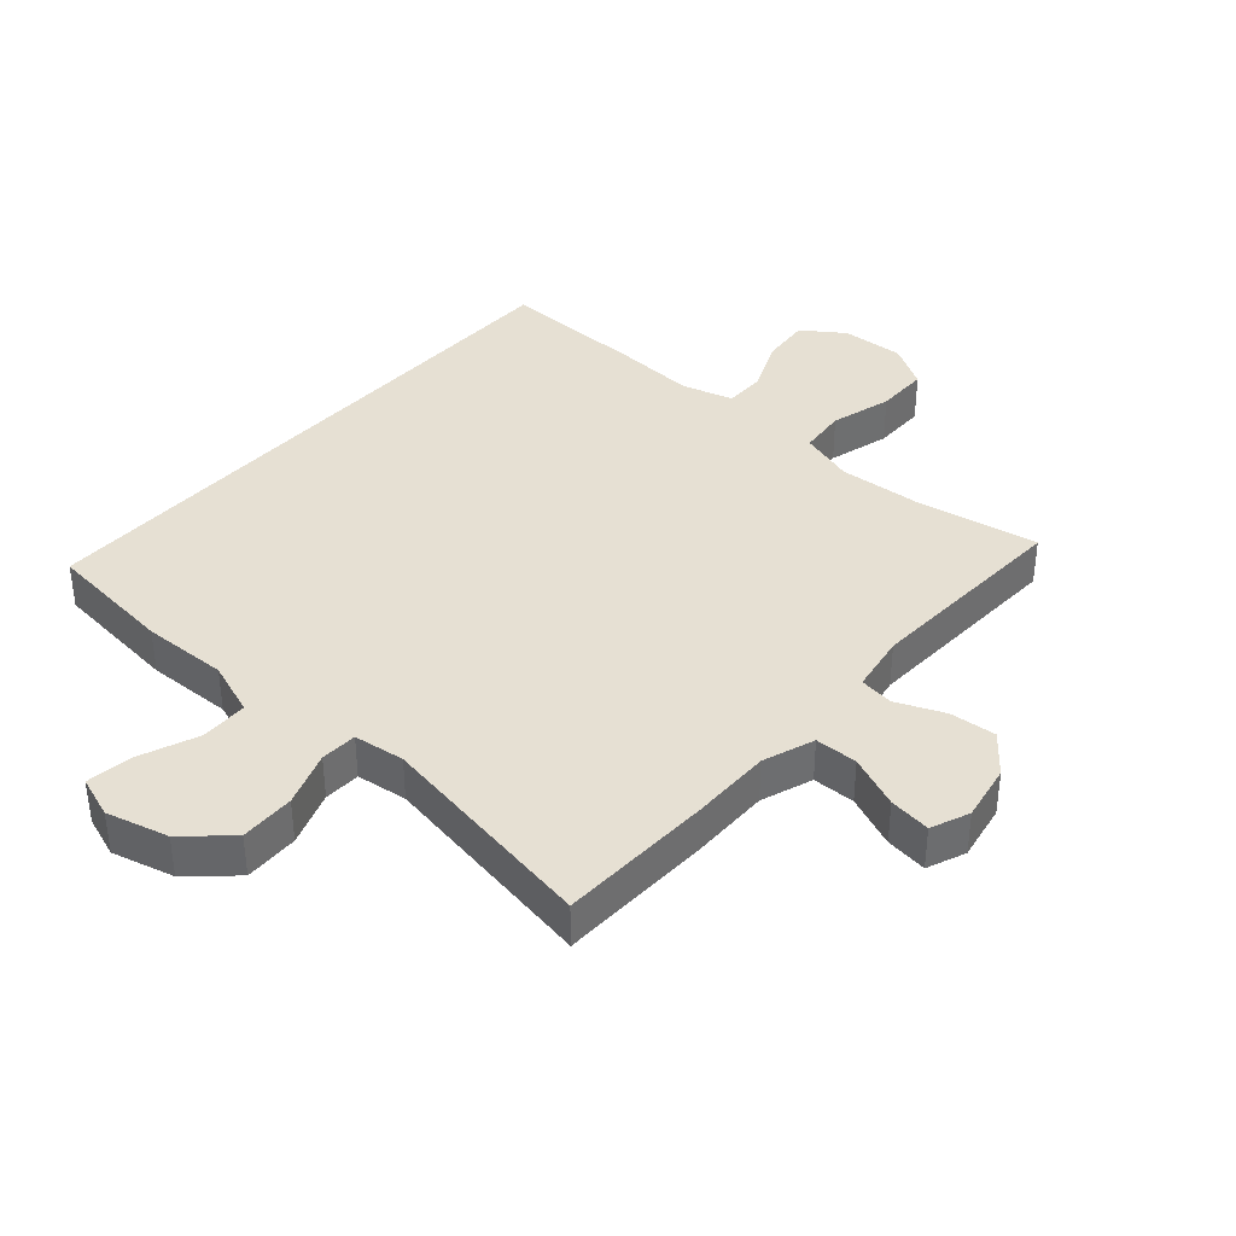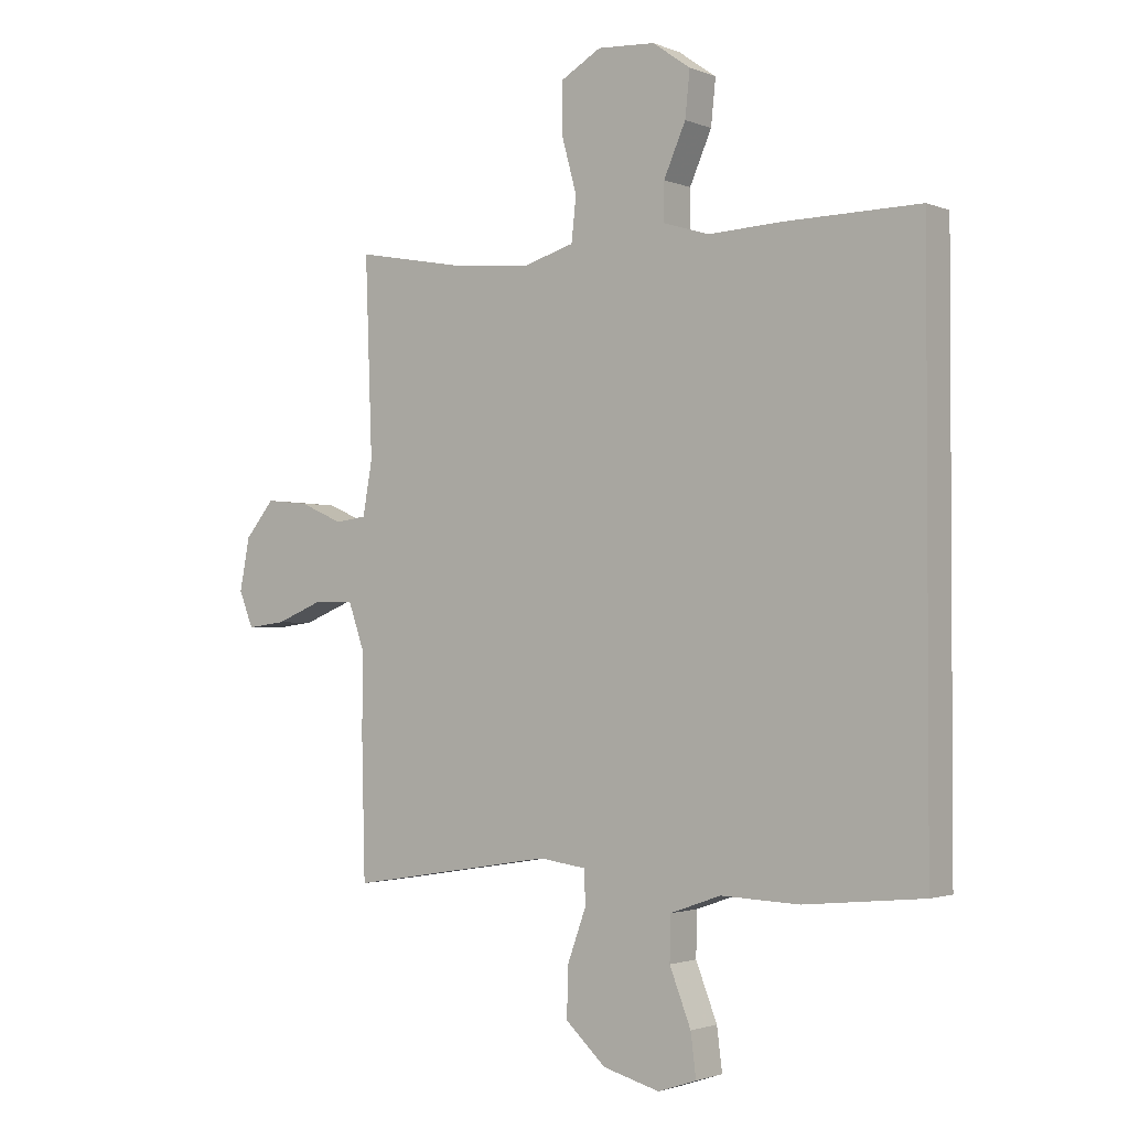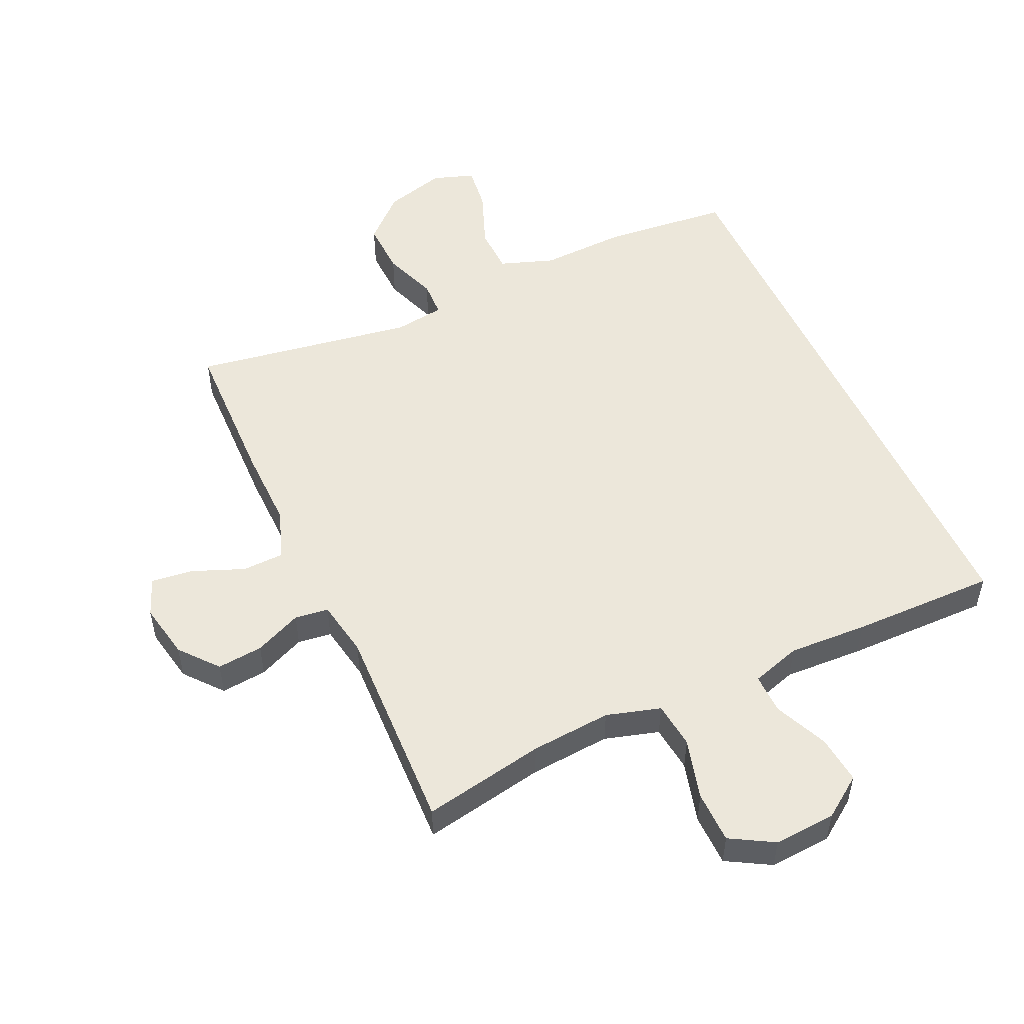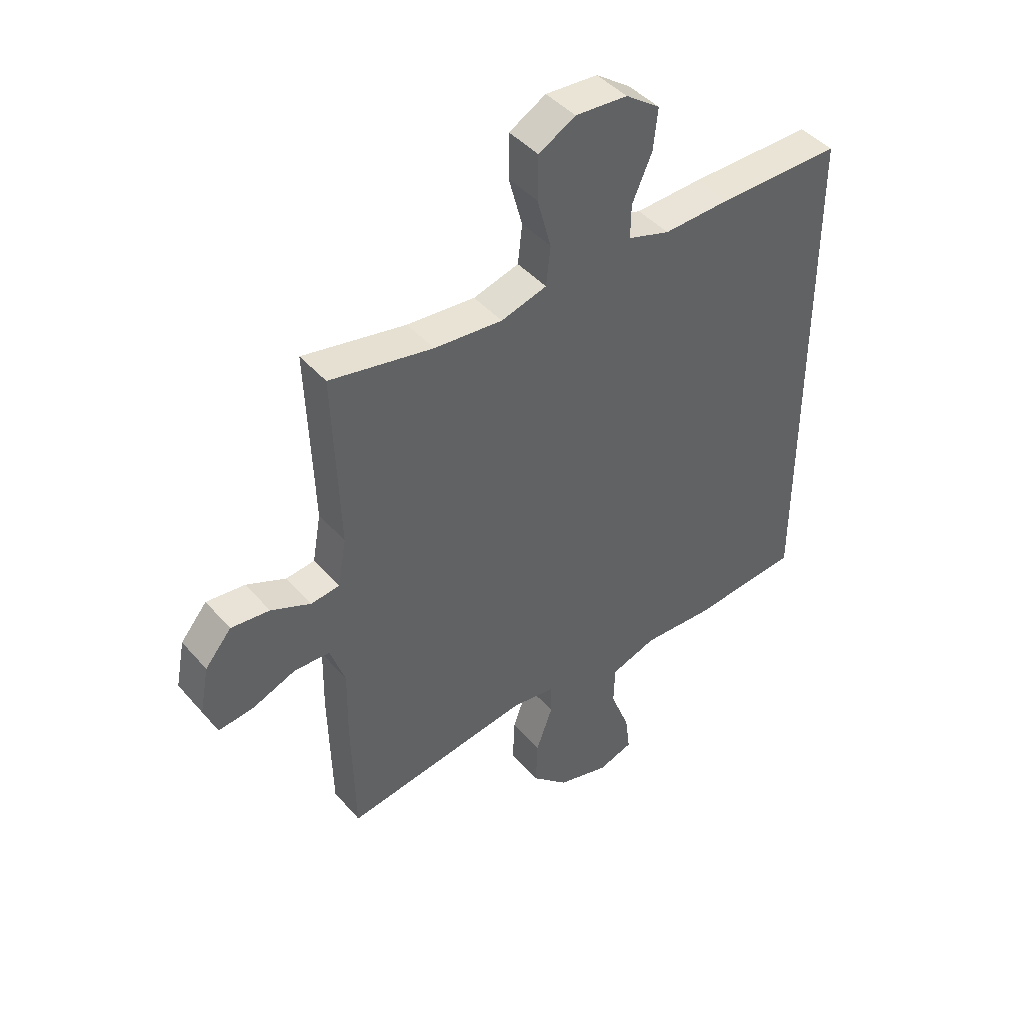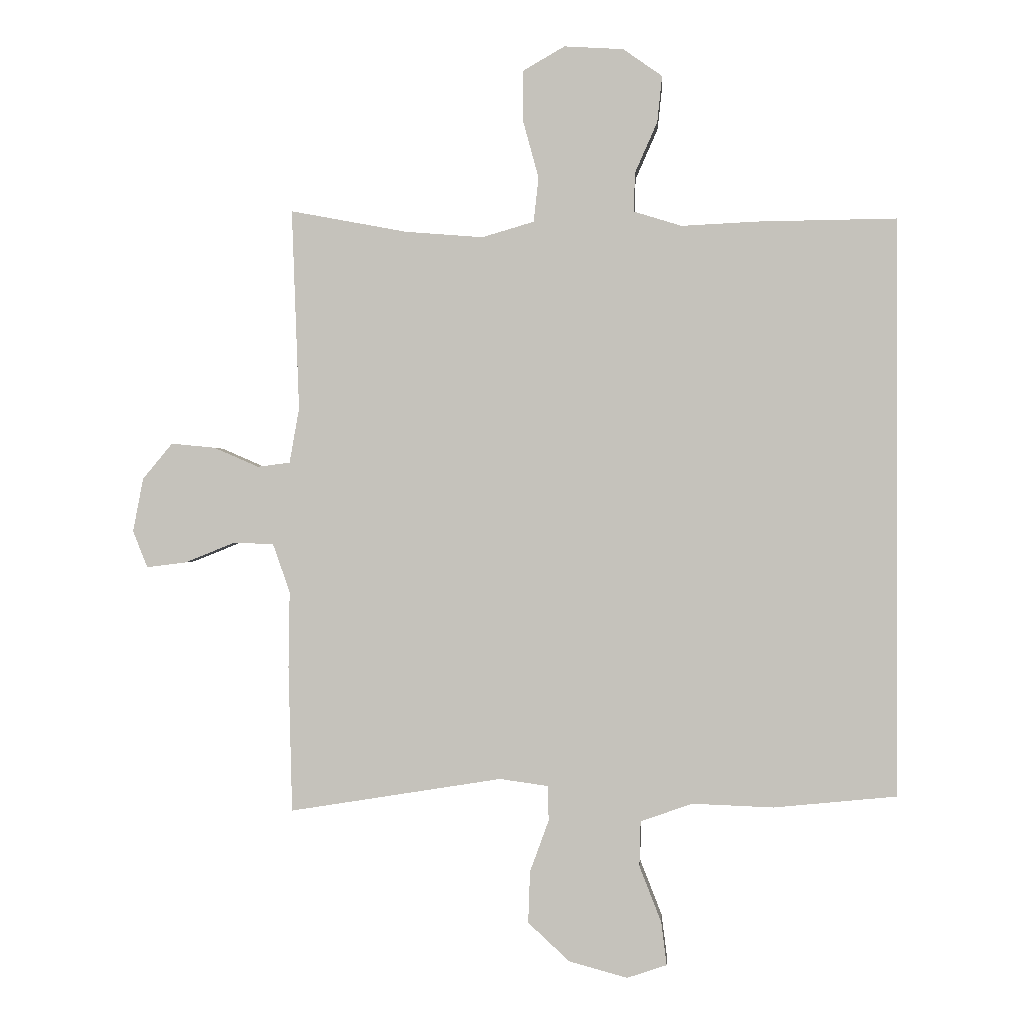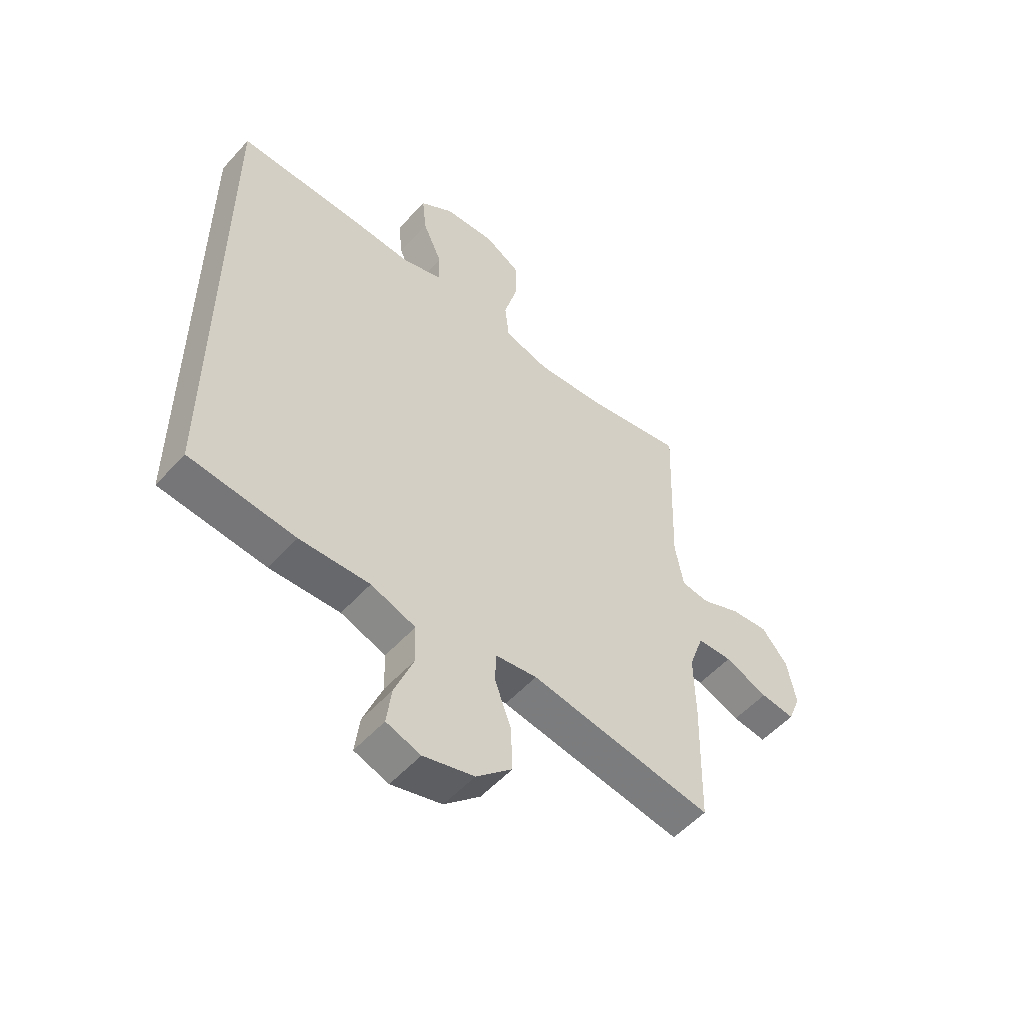
<metadata>
{"format":"obj","ext":"obj","renderer":"f3d","projection":"perspective","resolution":1024,"background":"white","views":[{"elev":38.3,"azim":-138.3,"up":"+Y"},{"elev":-1.9,"azim":35.9,"up":"+Z"},{"elev":52.1,"azim":-24.7,"up":"+Y"},{"elev":43.7,"azim":-37.7,"up":"+Z"},{"elev":0.3,"azim":4.2,"up":"+Z"},{"elev":-53.7,"azim":139.1,"up":"+Z"}]}
</metadata>
<code>
v 0.5 0.07 -0.467
v 0.299 0.07 -0.487
v 0.166 0.07 -0.482
v 0.081 0.07 -0.512
v 0.079 0.07 -0.586
v 0.115 0.07 -0.678
v 0.124 0.07 -0.749
v 0.059 0.07 -0.771
v -0.037 0.07 -0.745
v -0.105 0.07 -0.682
v -0.102 0.07 -0.597
v -0.071 0.07 -0.512
v -0.073 0.07 -0.455
v -0.152 0.07 -0.444
v -0.5 0.07 -0.5
v -0.506 0.07 -0.26
v -0.504 0.07 -0.135
v -0.532 0.07 -0.055
v -0.598 0.07 -0.053
v -0.68 0.07 -0.086
v -0.745 0.07 -0.094
v -0.769 0.07 -0.034
v -0.752 0.07 0.054
v -0.703 0.07 0.113
v -0.631 0.07 0.106
v -0.557 0.07 0.074
v -0.504 0.07 0.081
v -0.488 0.07 0.171
v -0.5 0.07 0.5
v -0.308 0.07 0.464
v -0.181 0.07 0.454
v -0.096 0.07 0.479
v -0.088 0.07 0.552
v -0.114 0.07 0.647
v -0.113 0.07 0.729
v -0.045 0.07 0.768
v 0.052 0.07 0.762
v 0.116 0.07 0.717
v 0.108 0.07 0.641
v 0.071 0.07 0.557
v 0.07 0.07 0.494
v 0.148 0.07 0.47
v 0.272 0.07 0.476
v 0.5 0.07 0.479
v 0.5 0 -0.467
v 0.299 0 -0.487
v 0.166 0 -0.482
v 0.081 0 -0.512
v 0.079 0 -0.586
v 0.115 0 -0.678
v 0.124 0 -0.749
v 0.059 0 -0.771
v -0.037 0 -0.745
v -0.105 0 -0.682
v -0.102 0 -0.597
v -0.071 0 -0.512
v -0.073 0 -0.455
v -0.152 0 -0.444
v -0.5 0 -0.5
v -0.506 0 -0.26
v -0.504 0 -0.135
v -0.532 0 -0.055
v -0.598 0 -0.053
v -0.68 0 -0.086
v -0.745 0 -0.094
v -0.769 0 -0.034
v -0.752 0 0.054
v -0.703 0 0.113
v -0.631 0 0.106
v -0.557 0 0.074
v -0.504 0 0.081
v -0.488 0 0.171
v -0.5 0 0.5
v -0.308 0 0.464
v -0.181 0 0.454
v -0.096 0 0.479
v -0.088 0 0.552
v -0.114 0 0.647
v -0.113 0 0.729
v -0.045 0 0.768
v 0.052 0 0.762
v 0.116 0 0.717
v 0.108 0 0.641
v 0.071 0 0.557
v 0.07 0 0.494
v 0.148 0 0.47
v 0.272 0 0.476
v 0.5 0 0.479
f 1 2 3
f 44 1 3
f 43 44 3
f 42 43 3
f 41 42 3 4
f 38 39 40
f 37 38 40
f 36 37 40
f 35 36 40
f 34 35 40
f 33 34 40
f 32 33 40 41
f 41 4 5
f 32 41 5
f 31 32 5
f 28 29 30
f 30 31 5
f 28 30 5
f 27 28 5
f 24 25 26
f 23 24 26
f 22 23 26
f 21 22 26
f 20 21 26
f 19 20 26
f 18 19 26 27
f 17 18 27
f 14 15 16 17
f 13 14 17 27
f 10 11 12
f 9 10 12
f 8 9 12
f 7 8 12
f 6 7 12
f 5 6 12
f 5 12 13
f 5 13 27
f 47 46 45
f 47 45 88
f 47 88 87
f 47 87 86
f 48 47 86 85
f 84 83 82
f 84 82 81
f 84 81 80
f 84 80 79
f 84 79 78
f 84 78 77
f 85 84 77 76
f 49 48 85
f 49 85 76
f 49 76 75
f 74 73 72
f 49 75 74
f 49 74 72
f 49 72 71
f 70 69 68
f 70 68 67
f 70 67 66
f 70 66 65
f 70 65 64
f 70 64 63
f 71 70 63 62
f 71 62 61
f 61 60 59 58
f 71 61 58 57
f 56 55 54
f 56 54 53
f 56 53 52
f 56 52 51
f 56 51 50
f 56 50 49
f 57 56 49
f 71 57 49
f 1 45 46 2
f 2 46 47 3
f 3 47 48 4
f 4 48 49 5
f 5 49 50 6
f 6 50 51 7
f 7 51 52 8
f 8 52 53 9
f 9 53 54 10
f 10 54 55 11
f 11 55 56 12
f 12 56 57 13
f 13 57 58 14
f 14 58 59 15
f 15 59 60 16
f 16 60 61 17
f 17 61 62 18
f 18 62 63 19
f 19 63 64 20
f 20 64 65 21
f 21 65 66 22
f 22 66 67 23
f 23 67 68 24
f 24 68 69 25
f 25 69 70 26
f 26 70 71 27
f 27 71 72 28
f 28 72 73 29
f 29 73 74 30
f 30 74 75 31
f 31 75 76 32
f 32 76 77 33
f 33 77 78 34
f 34 78 79 35
f 35 79 80 36
f 36 80 81 37
f 37 81 82 38
f 38 82 83 39
f 39 83 84 40
f 40 84 85 41
f 41 85 86 42
f 42 86 87 43
f 43 87 88 44
f 44 88 45 1

</code>
